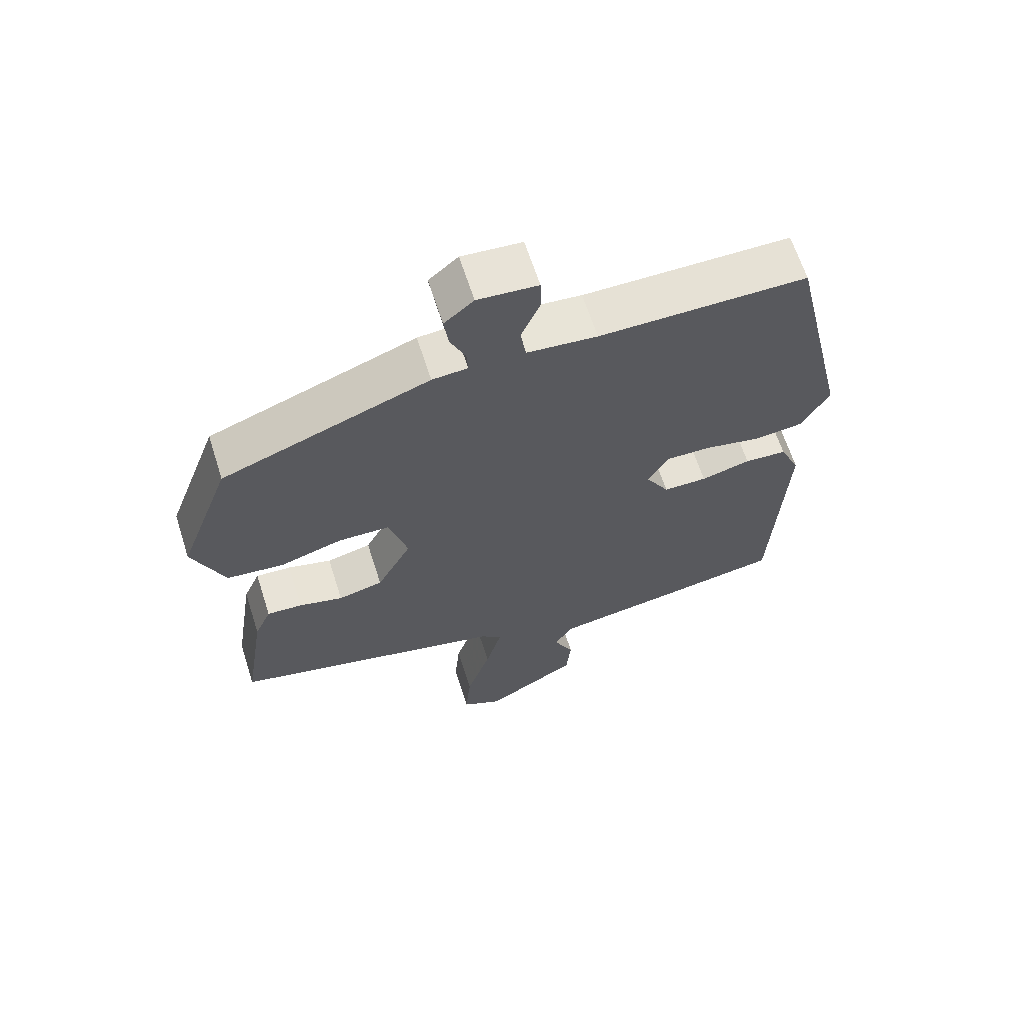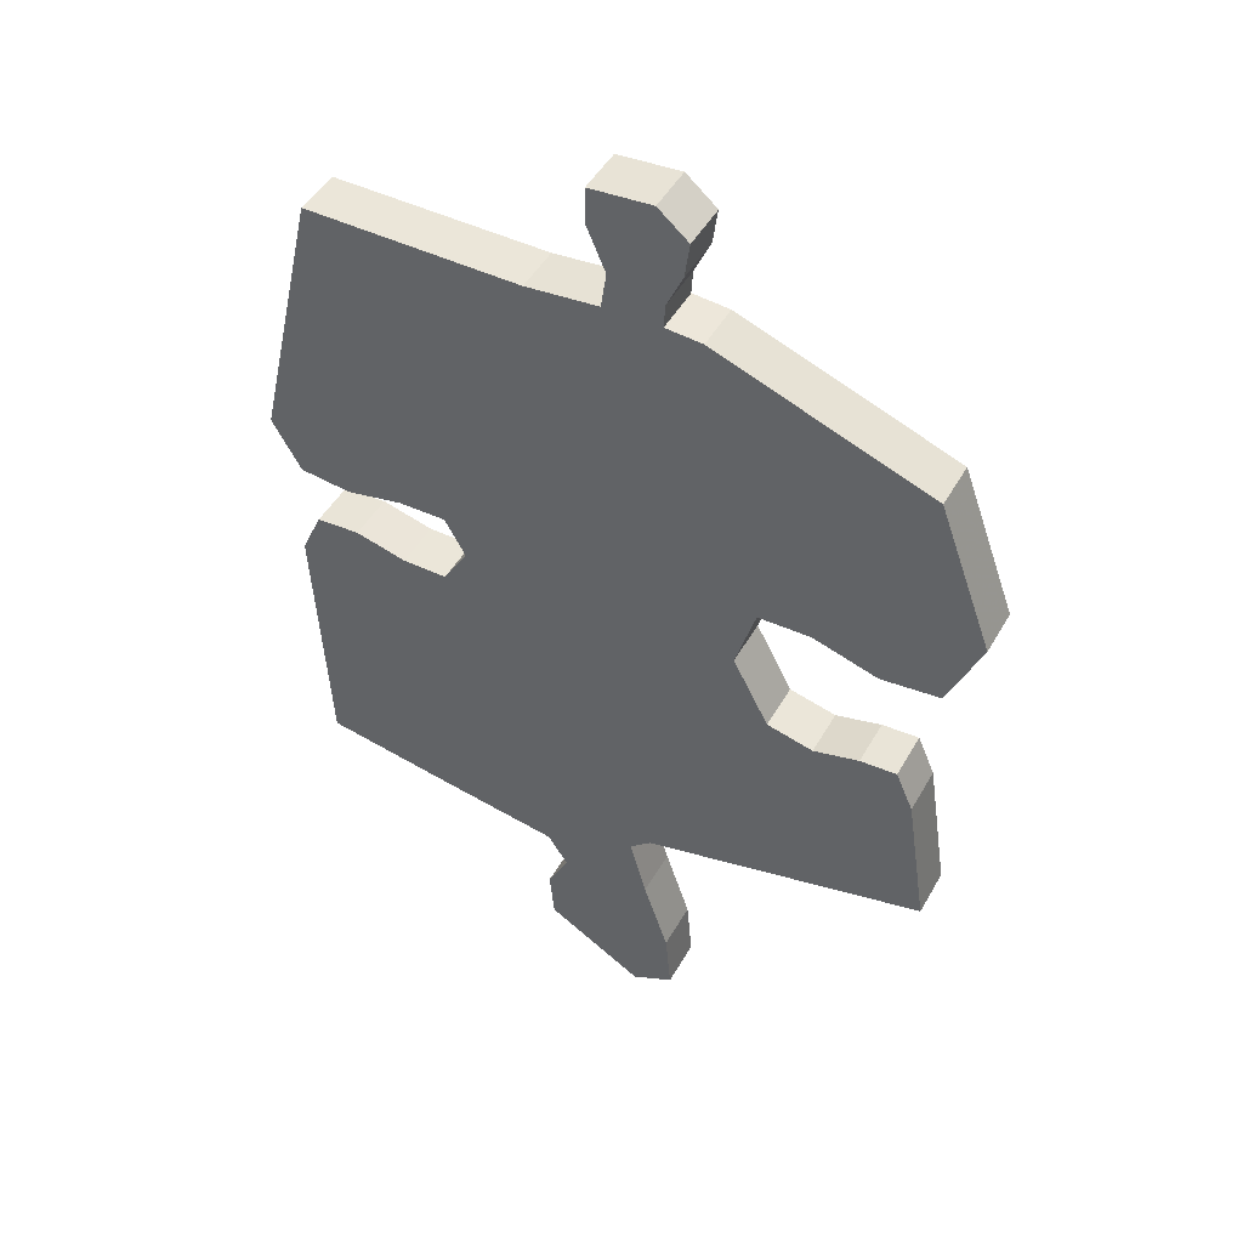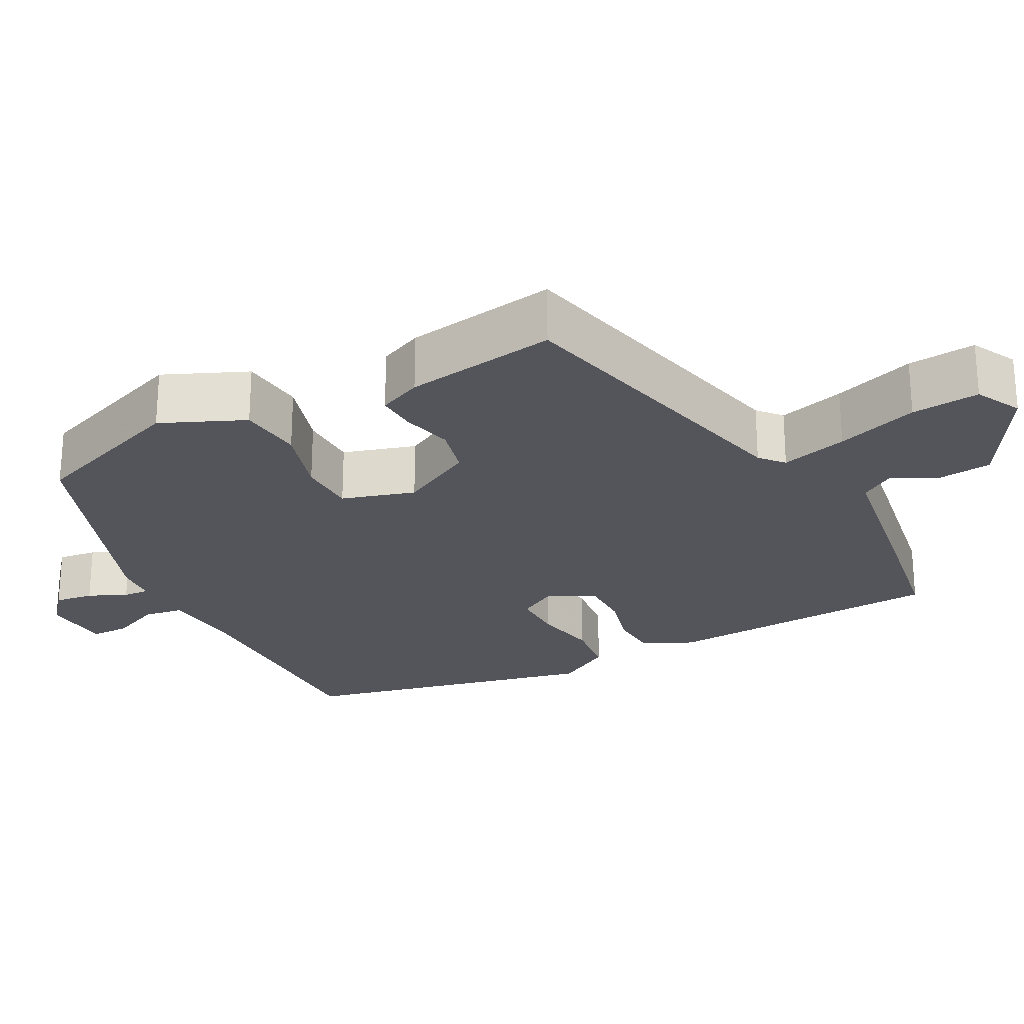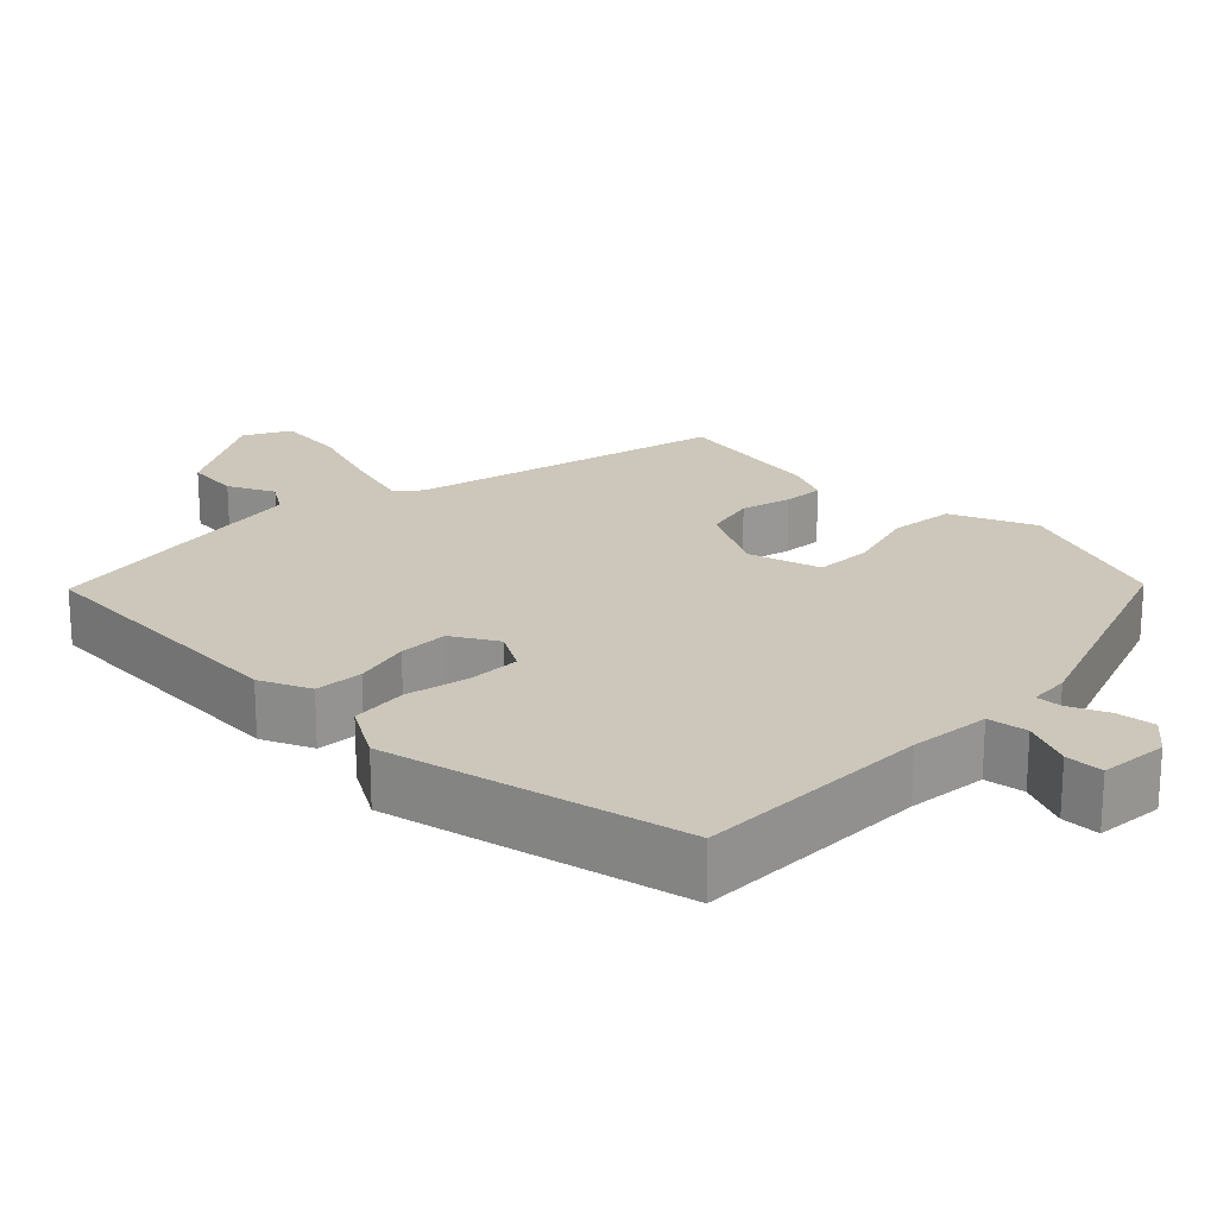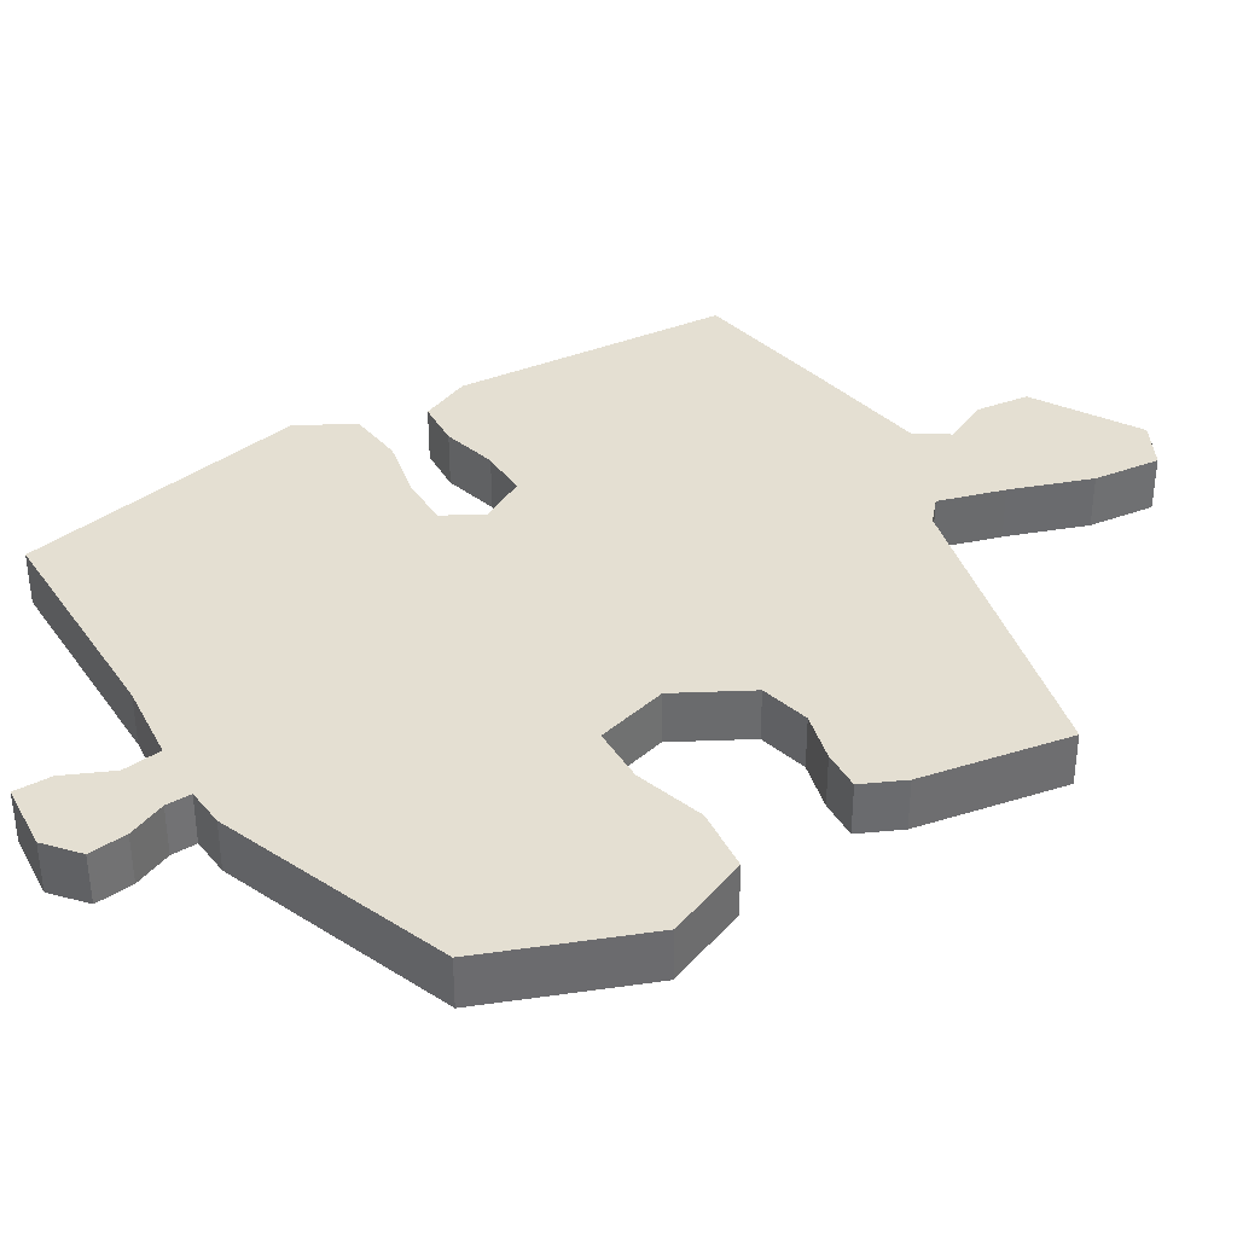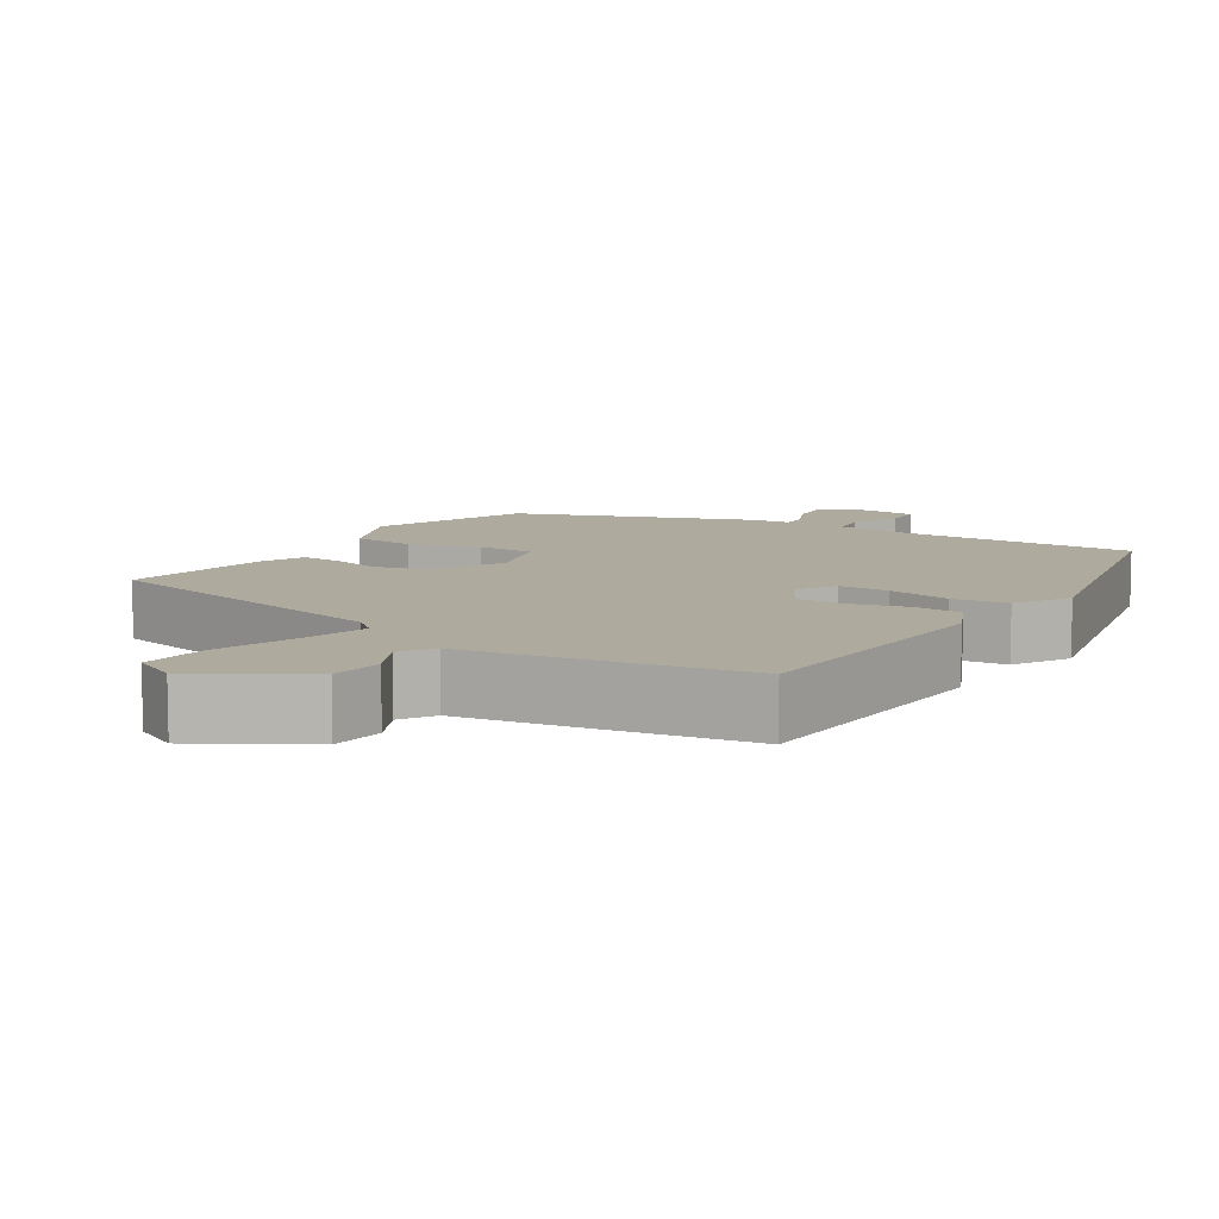
<metadata>
{"format":"obj","ext":"obj","renderer":"f3d","projection":"perspective","resolution":1024,"background":"white","views":[{"elev":64.3,"azim":162.3,"up":"+Z"},{"elev":47.1,"azim":28.2,"up":"+Z"},{"elev":-25.0,"azim":117.8,"up":"+Y"},{"elev":21.3,"azim":-45.0,"up":"+Y"},{"elev":37.0,"azim":59.2,"up":"+Y"},{"elev":9.2,"azim":-147.7,"up":"+Y"}]}
</metadata>
<code>
v 0.502 0.07 -0.369
v 0.09 0.07 -0.468
v 0.059 0.07 -0.495
v 0.083 0.07 -0.583
v 0.119 0.07 -0.691
v 0.127 0.07 -0.781
v 0.067 0.07 -0.812
v -0.072 0.07 -0.73
v -0.079 0.07 -0.659
v -0.049 0.07 -0.599
v -0.077 0.07 -0.555
v -0.258 0.07 -0.527
v -0.441 0.07 -0.497
v -0.46 0.07 -0.127
v -0.43 0.07 -0.061
v -0.367 0.07 -0.057
v -0.293 0.07 -0.076
v -0.228 0.07 -0.076
v -0.193 0.07 -0.017
v -0.223 0.07 0.036
v -0.291 0.07 0.035
v -0.374 0.07 0.018
v -0.448 0.07 0.026
v -0.49 0.07 0.099
v -0.4 0.07 0.49
v -0.089 0.07 0.489
v 0.016 0.07 0.499
v 0.024 0.07 0.551
v -0.004 0.07 0.616
v -0.003 0.07 0.666
v 0.087 0.07 0.673
v 0.131 0.07 0.636
v 0.124 0.07 0.585
v 0.101 0.07 0.535
v 0.099 0.07 0.501
v 0.152 0.07 0.497
v 0.462 0.07 0.383
v 0.54 0.07 0.172
v 0.492 0.07 0.062
v 0.407 0.07 0.053
v 0.313 0.07 0.081
v 0.237 0.07 0.079
v 0.208 0.07 -0.017
v 0.26 0.07 -0.115
v 0.327 0.07 -0.131
v 0.393 0.07 -0.114
v 0.446 0.07 -0.111
v 0.471 0.07 -0.168
v 0.502 0 -0.369
v 0.09 0 -0.468
v 0.059 0 -0.495
v 0.083 0 -0.583
v 0.119 0 -0.691
v 0.127 0 -0.781
v 0.067 0 -0.812
v -0.072 0 -0.73
v -0.079 0 -0.659
v -0.049 0 -0.599
v -0.077 0 -0.555
v -0.258 0 -0.527
v -0.441 0 -0.497
v -0.46 0 -0.127
v -0.43 0 -0.061
v -0.367 0 -0.057
v -0.293 0 -0.076
v -0.228 0 -0.076
v -0.193 0 -0.017
v -0.223 0 0.036
v -0.291 0 0.035
v -0.374 0 0.018
v -0.448 0 0.026
v -0.49 0 0.099
v -0.4 0 0.49
v -0.089 0 0.489
v 0.016 0 0.499
v 0.024 0 0.551
v -0.004 0 0.616
v -0.003 0 0.666
v 0.087 0 0.673
v 0.131 0 0.636
v 0.124 0 0.585
v 0.101 0 0.535
v 0.099 0 0.501
v 0.152 0 0.497
v 0.462 0 0.383
v 0.54 0 0.172
v 0.492 0 0.062
v 0.407 0 0.053
v 0.313 0 0.081
v 0.237 0 0.079
v 0.208 0 -0.017
v 0.26 0 -0.115
v 0.327 0 -0.131
v 0.393 0 -0.114
v 0.446 0 -0.111
v 0.471 0 -0.168
f 48 1 2
f 47 48 2
f 46 47 2
f 45 46 2
f 44 45 2 3
f 43 44 3
f 42 43 3
f 39 40 41
f 38 39 41
f 37 38 41
f 36 37 41
f 35 36 41
f 35 41 42
f 32 33 34
f 31 32 34
f 30 31 34
f 29 30 34
f 28 29 34
f 27 28 34 35
f 35 42 3
f 27 35 3
f 26 27 3
f 24 25 26
f 23 24 26
f 22 23 26
f 21 22 26
f 15 16 17
f 14 15 17
f 13 14 17
f 12 13 17
f 11 12 17
f 10 11 17 18
f 8 9 10
f 7 8 10
f 6 7 10
f 5 6 10
f 4 5 10
f 10 18 19
f 4 10 19
f 3 4 19
f 20 21 26
f 19 20 26
f 3 19 26
f 50 49 96
f 50 96 95
f 50 95 94
f 50 94 93
f 51 50 93 92
f 51 92 91
f 51 91 90
f 89 88 87
f 89 87 86
f 89 86 85
f 89 85 84
f 89 84 83
f 90 89 83
f 82 81 80
f 82 80 79
f 82 79 78
f 82 78 77
f 82 77 76
f 83 82 76 75
f 51 90 83
f 51 83 75
f 51 75 74
f 74 73 72
f 74 72 71
f 74 71 70
f 74 70 69
f 65 64 63
f 65 63 62
f 65 62 61
f 65 61 60
f 65 60 59
f 66 65 59 58
f 58 57 56
f 58 56 55
f 58 55 54
f 58 54 53
f 58 53 52
f 67 66 58
f 67 58 52
f 67 52 51
f 74 69 68
f 74 68 67
f 74 67 51
f 1 49 50 2
f 2 50 51 3
f 3 51 52 4
f 4 52 53 5
f 5 53 54 6
f 6 54 55 7
f 7 55 56 8
f 8 56 57 9
f 9 57 58 10
f 10 58 59 11
f 11 59 60 12
f 12 60 61 13
f 13 61 62 14
f 14 62 63 15
f 15 63 64 16
f 16 64 65 17
f 17 65 66 18
f 18 66 67 19
f 19 67 68 20
f 20 68 69 21
f 21 69 70 22
f 22 70 71 23
f 23 71 72 24
f 24 72 73 25
f 25 73 74 26
f 26 74 75 27
f 27 75 76 28
f 28 76 77 29
f 29 77 78 30
f 30 78 79 31
f 31 79 80 32
f 32 80 81 33
f 33 81 82 34
f 34 82 83 35
f 35 83 84 36
f 36 84 85 37
f 37 85 86 38
f 38 86 87 39
f 39 87 88 40
f 40 88 89 41
f 41 89 90 42
f 42 90 91 43
f 43 91 92 44
f 44 92 93 45
f 45 93 94 46
f 46 94 95 47
f 47 95 96 48
f 48 96 49 1

</code>
